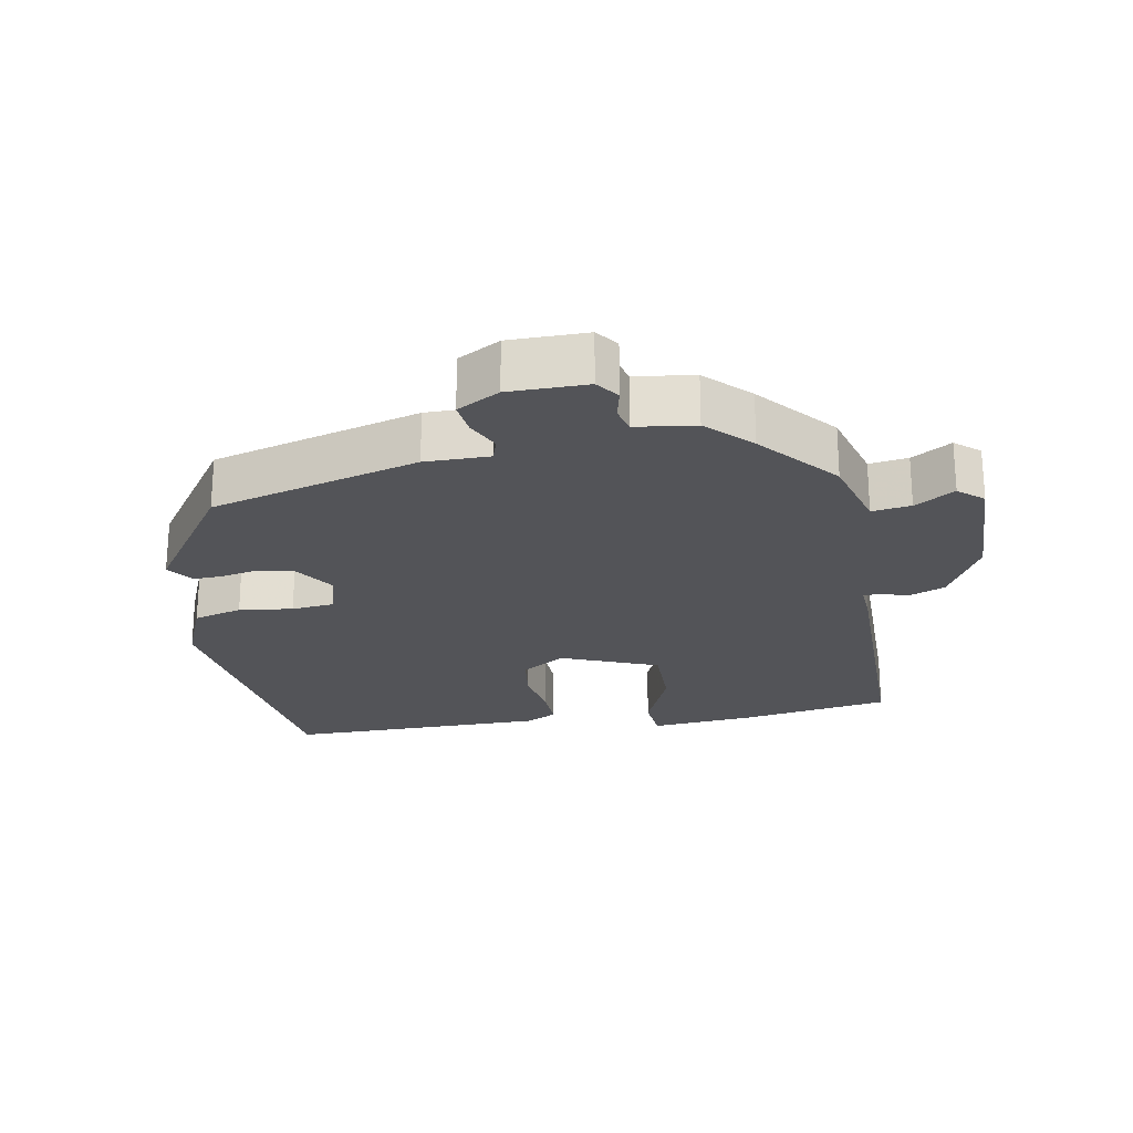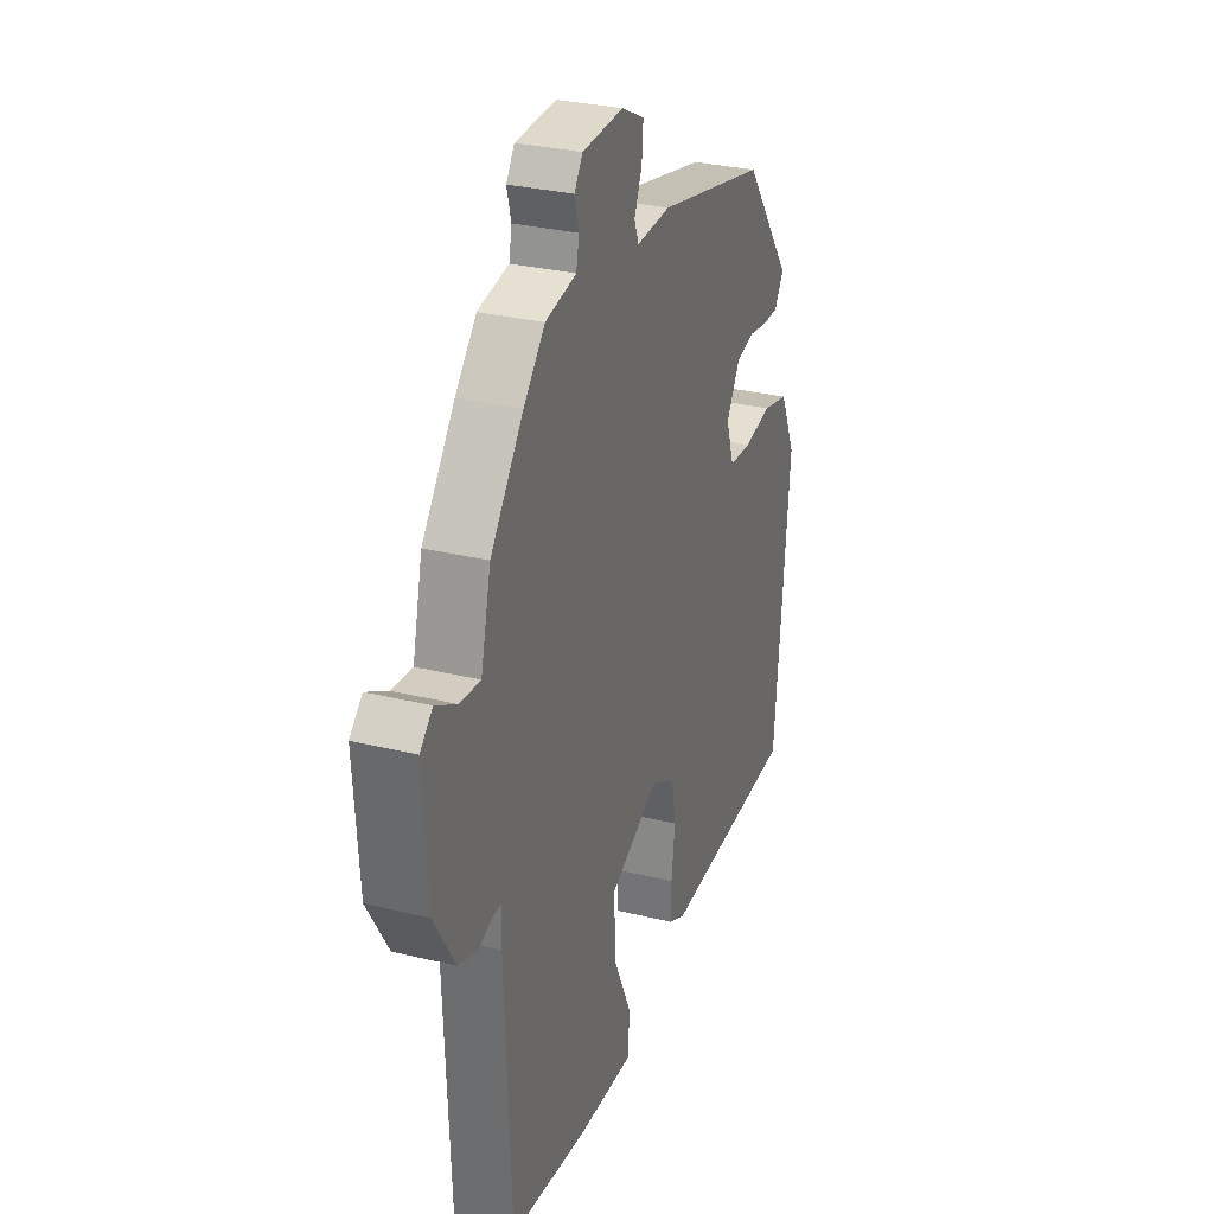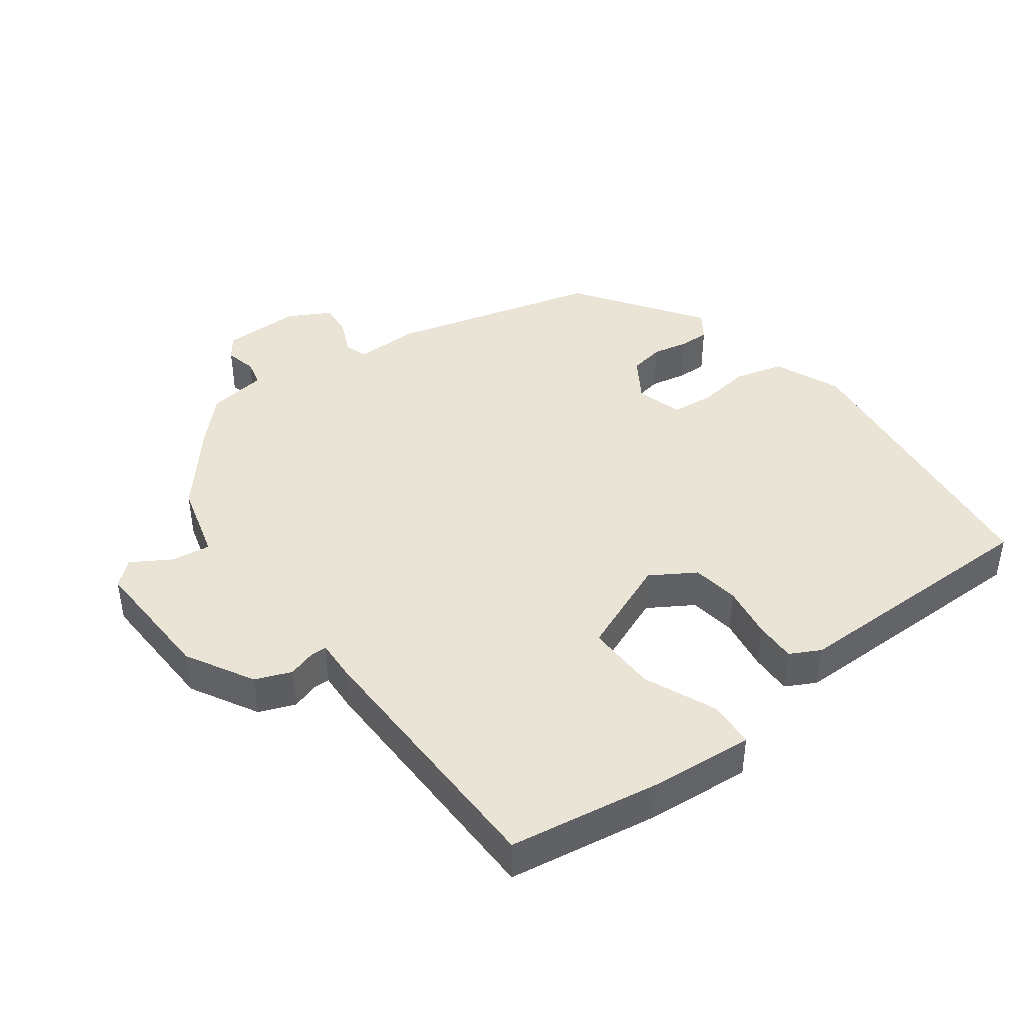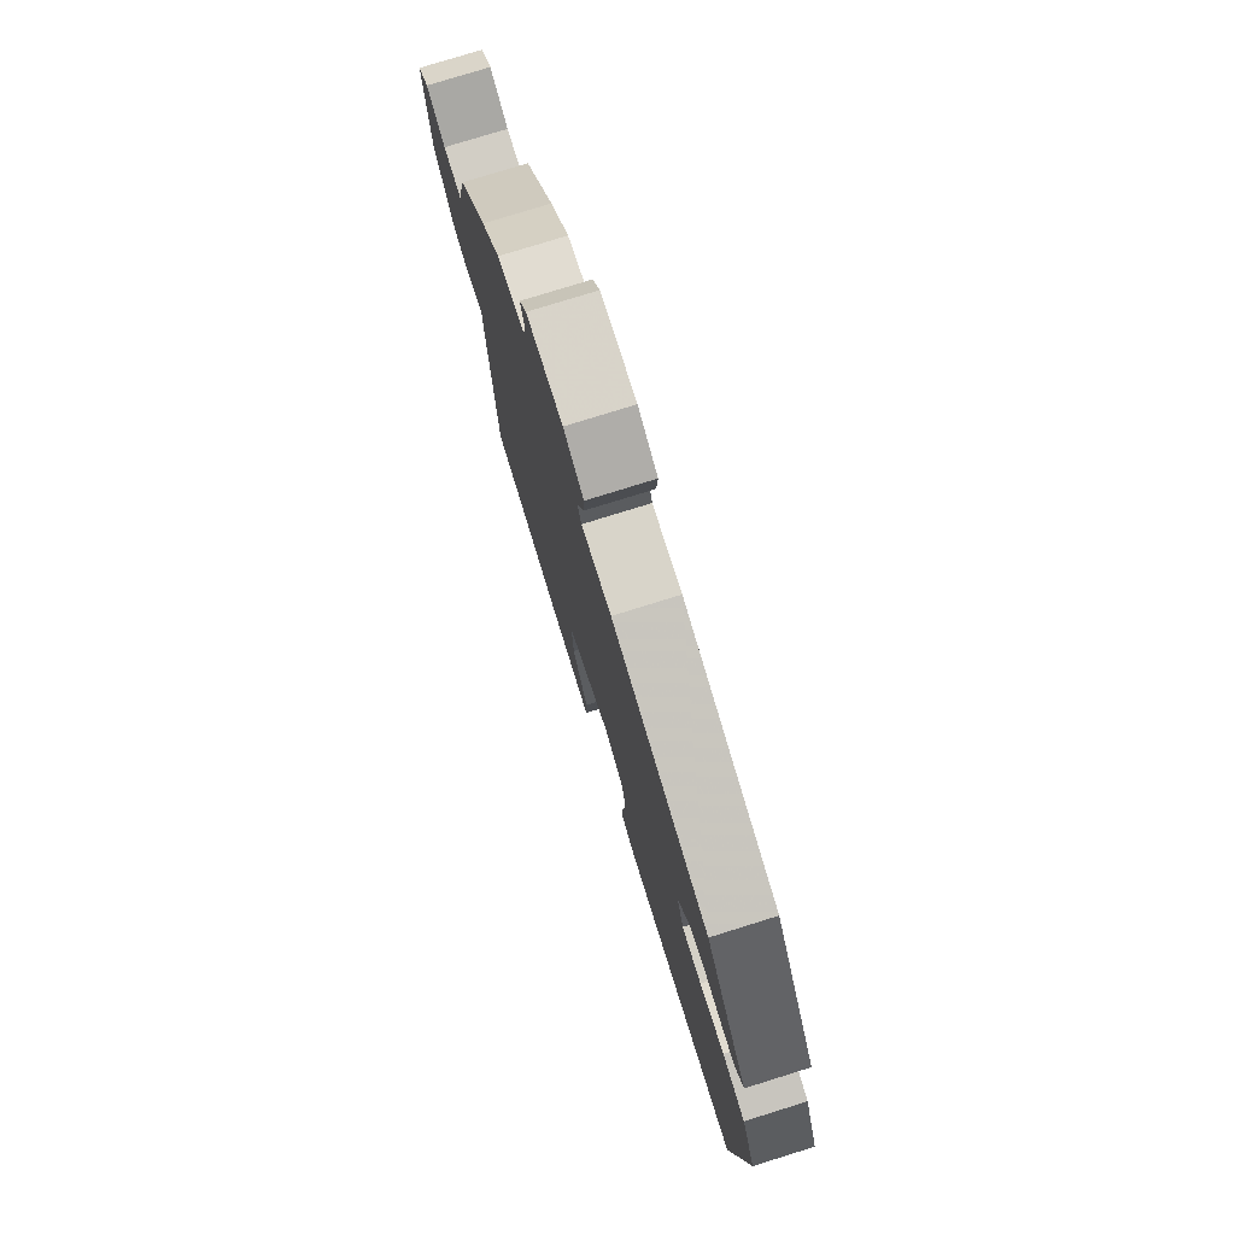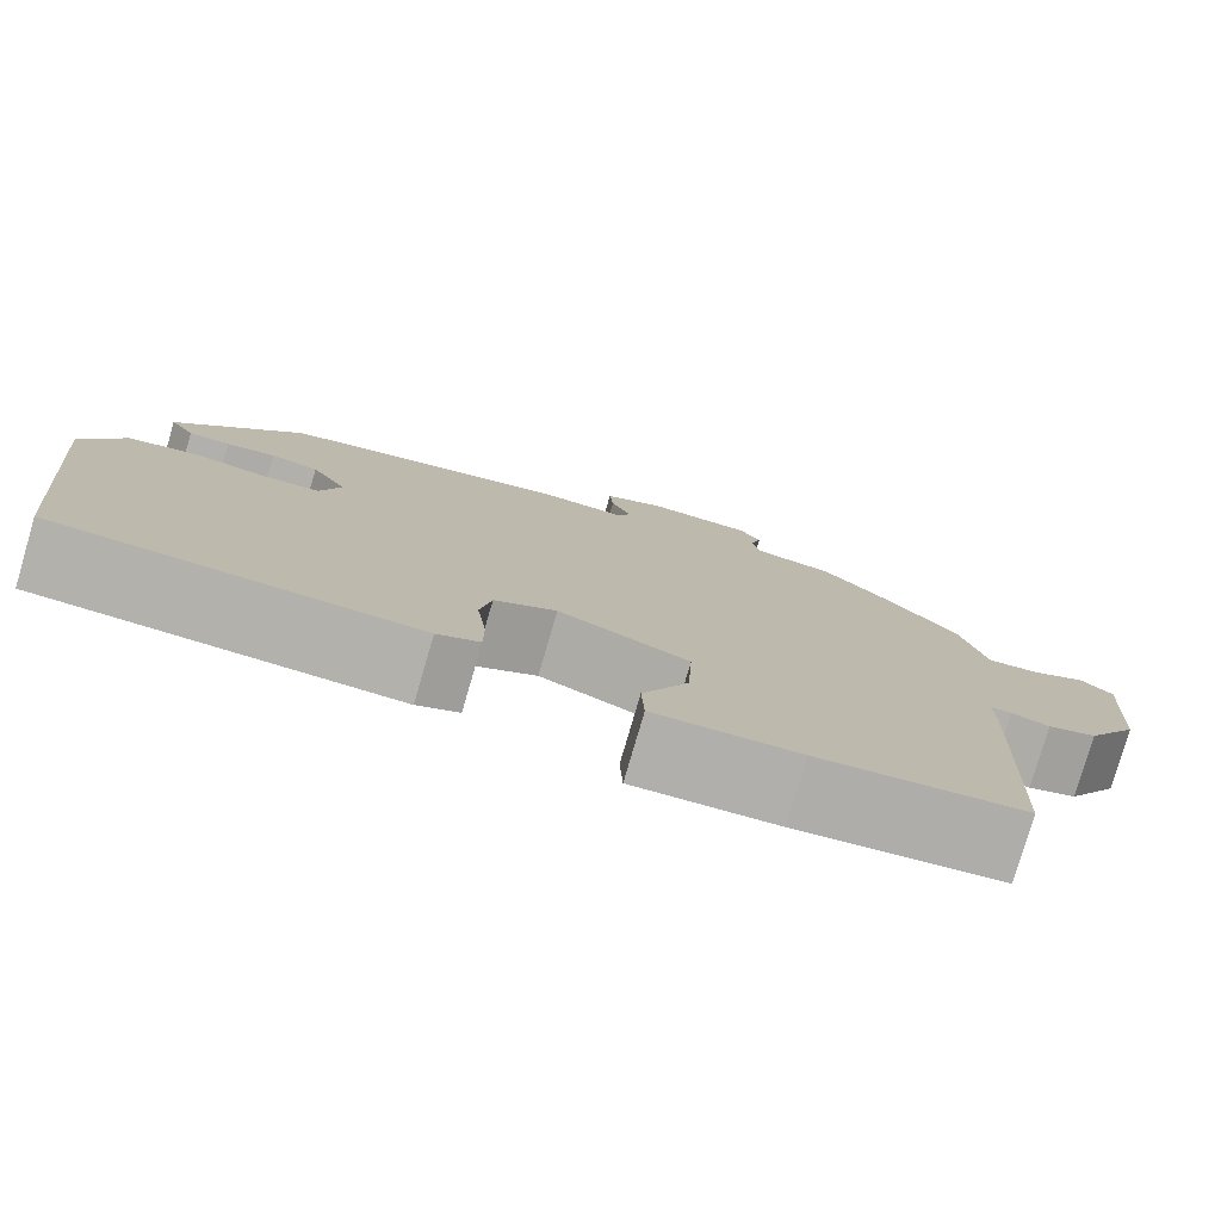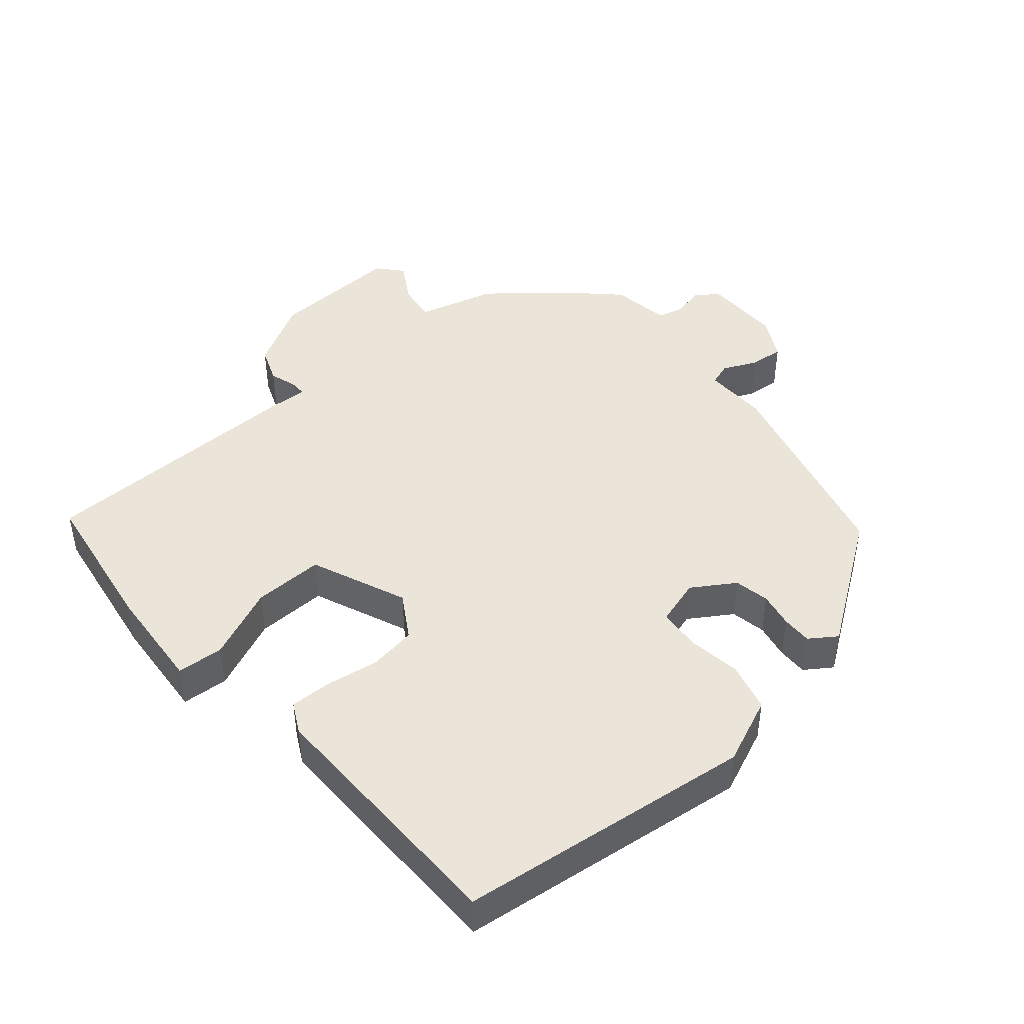
<metadata>
{"format":"obj","ext":"obj","renderer":"f3d","projection":"perspective","resolution":1024,"background":"white","views":[{"elev":-23.5,"azim":12.4,"up":"+Y"},{"elev":30.0,"azim":109.8,"up":"+Z"},{"elev":42.7,"azim":145.1,"up":"+Y"},{"elev":77.3,"azim":-107.3,"up":"+Z"},{"elev":-78.8,"azim":-16.3,"up":"+Z"},{"elev":44.8,"azim":-129.0,"up":"+Y"}]}
</metadata>
<code>
v -0.319 0.07 0.442
v -0.012 0.07 0.514
v 0.082 0.07 0.51
v 0.094 0.07 0.543
v 0.073 0.07 0.593
v 0.069 0.07 0.643
v 0.132 0.07 0.675
v 0.246 0.07 0.671
v 0.269 0.07 0.637
v 0.257 0.07 0.592
v 0.265 0.07 0.553
v 0.351 0.07 0.538
v 0.41 0.07 0.474
v 0.501 0.07 0.358
v 0.529 0.07 0.243
v 0.586 0.07 0.249
v 0.645 0.07 0.282
v 0.68 0.07 0.25
v 0.667 0.07 0.059
v 0.609 0.07 -0.038
v 0.556 0.07 -0.057
v 0.515 0.07 -0.043
v 0.492 0.07 -0.043
v 0.493 0.07 -0.1
v 0.476 0.07 -0.495
v 0.256 0.07 -0.523
v 0.102 0.07 -0.531
v 0.099 0.07 -0.463
v 0.148 0.07 -0.358
v 0.153 0.07 -0.255
v 0.014 0.07 -0.193
v -0.052 0.07 -0.231
v -0.064 0.07 -0.3
v -0.054 0.07 -0.378
v -0.054 0.07 -0.439
v -0.099 0.07 -0.461
v -0.48 0.07 -0.448
v -0.52 0.07 -0.015
v -0.476 0.07 0.081
v -0.404 0.07 0.098
v -0.326 0.07 0.085
v -0.264 0.07 0.089
v -0.242 0.07 0.156
v -0.28 0.07 0.219
v -0.331 0.07 0.23
v -0.383 0.07 0.221
v -0.427 0.07 0.221
v -0.453 0.07 0.261
v -0.319 0 0.442
v -0.012 0 0.514
v 0.082 0 0.51
v 0.094 0 0.543
v 0.073 0 0.593
v 0.069 0 0.643
v 0.132 0 0.675
v 0.246 0 0.671
v 0.269 0 0.637
v 0.257 0 0.592
v 0.265 0 0.553
v 0.351 0 0.538
v 0.41 0 0.474
v 0.501 0 0.358
v 0.529 0 0.243
v 0.586 0 0.249
v 0.645 0 0.282
v 0.68 0 0.25
v 0.667 0 0.059
v 0.609 0 -0.038
v 0.556 0 -0.057
v 0.515 0 -0.043
v 0.492 0 -0.043
v 0.493 0 -0.1
v 0.476 0 -0.495
v 0.256 0 -0.523
v 0.102 0 -0.531
v 0.099 0 -0.463
v 0.148 0 -0.358
v 0.153 0 -0.255
v 0.014 0 -0.193
v -0.052 0 -0.231
v -0.064 0 -0.3
v -0.054 0 -0.378
v -0.054 0 -0.439
v -0.099 0 -0.461
v -0.48 0 -0.448
v -0.52 0 -0.015
v -0.476 0 0.081
v -0.404 0 0.098
v -0.326 0 0.085
v -0.264 0 0.089
v -0.242 0 0.156
v -0.28 0 0.219
v -0.331 0 0.23
v -0.383 0 0.221
v -0.427 0 0.221
v -0.453 0 0.261
f 45 46 47 48
f 44 45 48 1
f 43 44 1 2
f 42 43 2 3
f 38 39 40 41
f 38 41 42
f 37 38 42
f 36 37 42 3
f 33 34 35 36
f 32 33 36
f 26 27 28 29
f 26 29 30
f 23 24 25 26
f 23 26 30
f 19 20 21 22
f 19 22 23
f 16 17 18 19
f 15 16 19 23
f 11 12 13 14
f 11 14 15 23
f 7 8 9 10
f 7 10 11
f 4 5 6 7
f 4 7 11 23
f 32 36 3 4
f 4 23 30 31
f 4 31 32
f 96 95 94 93
f 49 96 93 92
f 50 49 92 91
f 51 50 91 90
f 89 88 87 86
f 90 89 86
f 90 86 85
f 51 90 85 84
f 84 83 82 81
f 84 81 80
f 77 76 75 74
f 78 77 74
f 74 73 72 71
f 78 74 71
f 70 69 68 67
f 71 70 67
f 67 66 65 64
f 71 67 64 63
f 62 61 60 59
f 71 63 62 59
f 58 57 56 55
f 59 58 55
f 55 54 53 52
f 71 59 55 52
f 52 51 84 80
f 79 78 71 52
f 80 79 52
f 1 49 50 2
f 2 50 51 3
f 3 51 52 4
f 4 52 53 5
f 5 53 54 6
f 6 54 55 7
f 7 55 56 8
f 8 56 57 9
f 9 57 58 10
f 10 58 59 11
f 11 59 60 12
f 12 60 61 13
f 13 61 62 14
f 14 62 63 15
f 15 63 64 16
f 16 64 65 17
f 17 65 66 18
f 18 66 67 19
f 19 67 68 20
f 20 68 69 21
f 21 69 70 22
f 22 70 71 23
f 23 71 72 24
f 24 72 73 25
f 25 73 74 26
f 26 74 75 27
f 27 75 76 28
f 28 76 77 29
f 29 77 78 30
f 30 78 79 31
f 31 79 80 32
f 32 80 81 33
f 33 81 82 34
f 34 82 83 35
f 35 83 84 36
f 36 84 85 37
f 37 85 86 38
f 38 86 87 39
f 39 87 88 40
f 40 88 89 41
f 41 89 90 42
f 42 90 91 43
f 43 91 92 44
f 44 92 93 45
f 45 93 94 46
f 46 94 95 47
f 47 95 96 48
f 48 96 49 1

</code>
